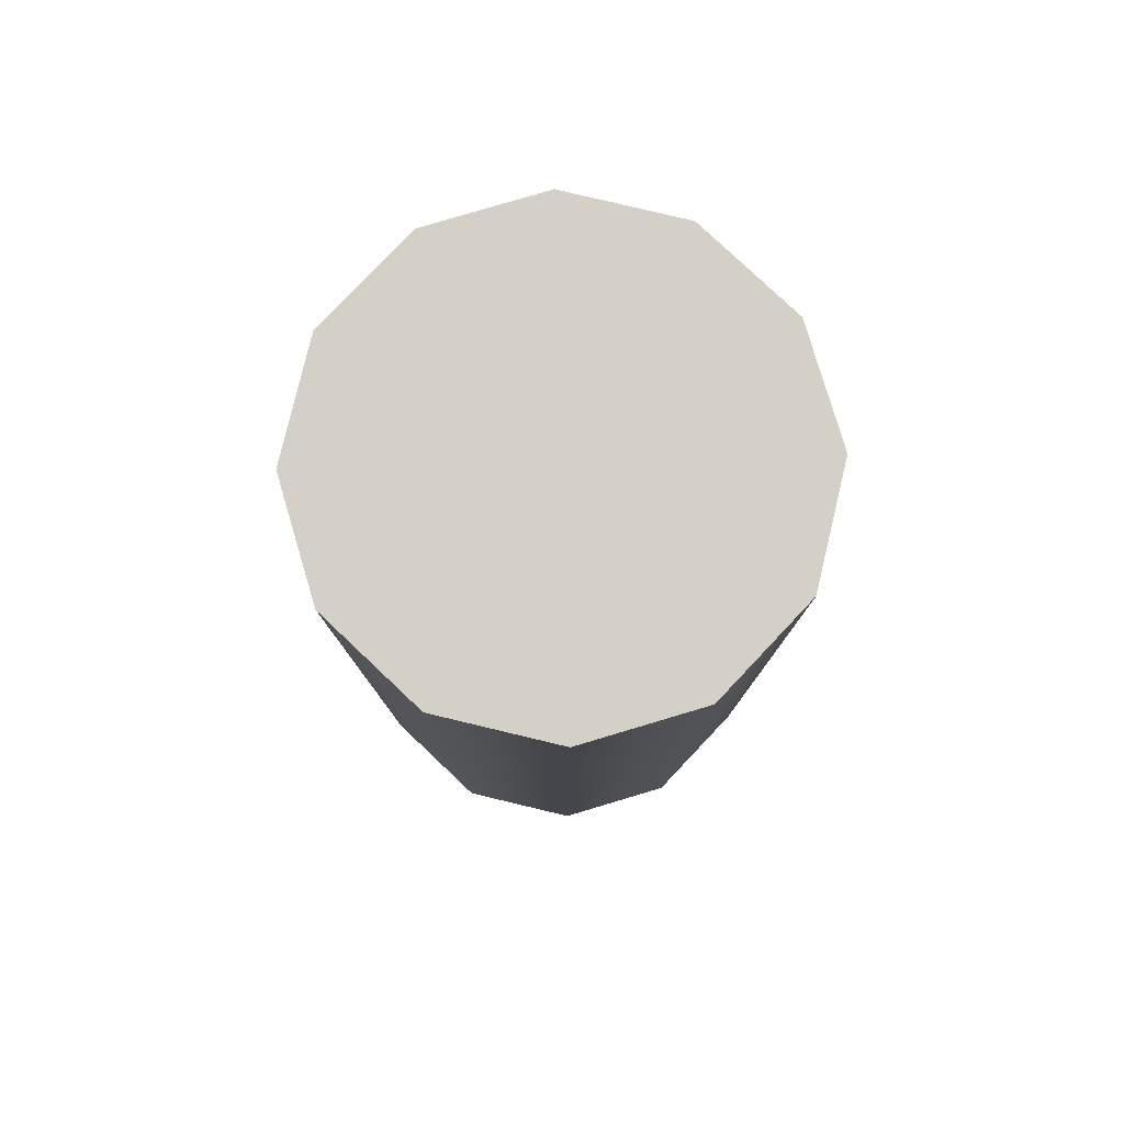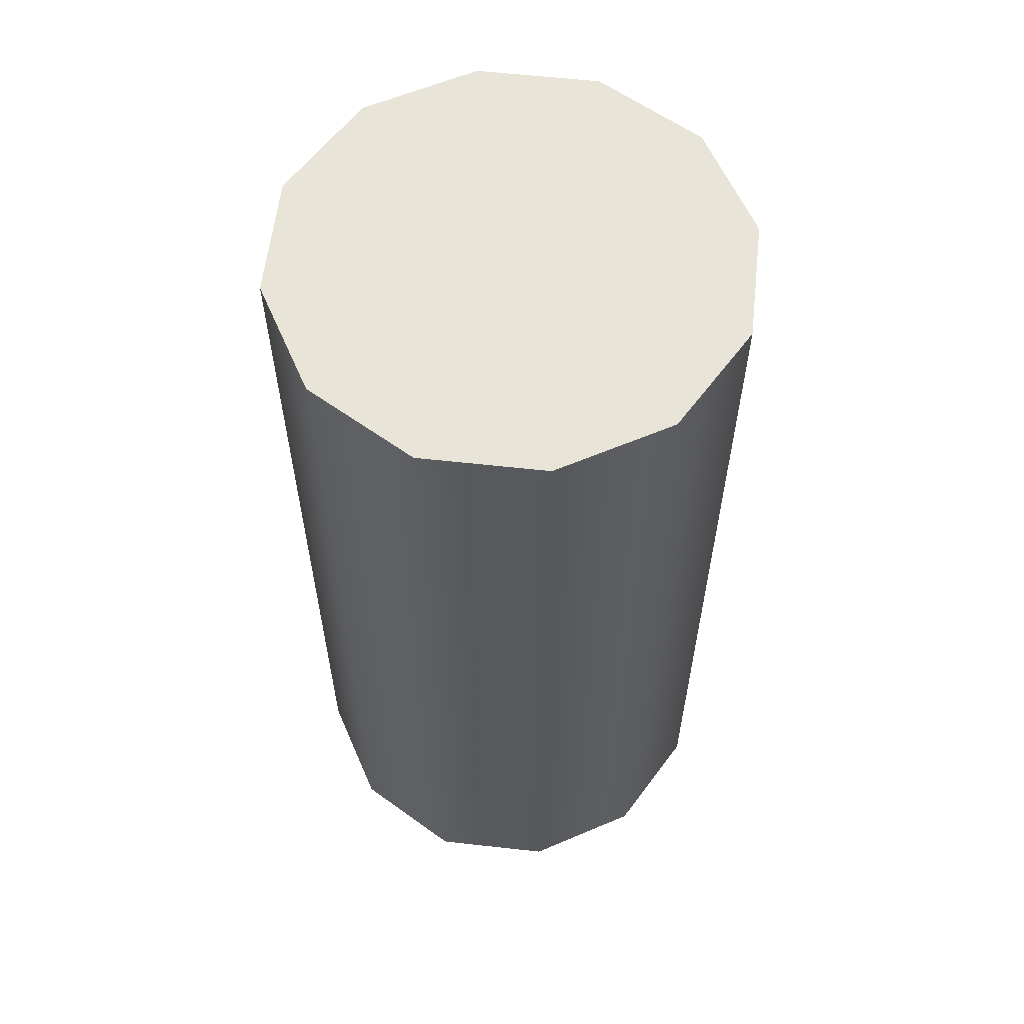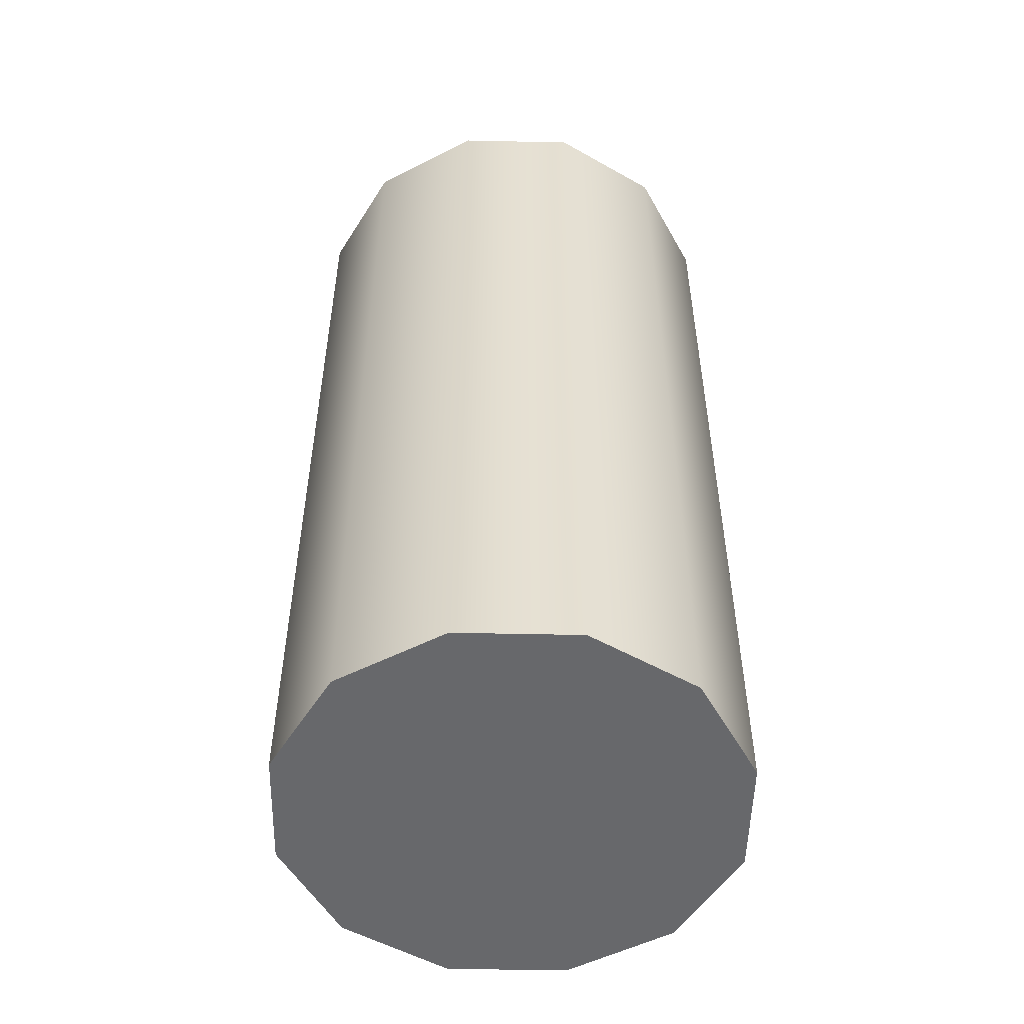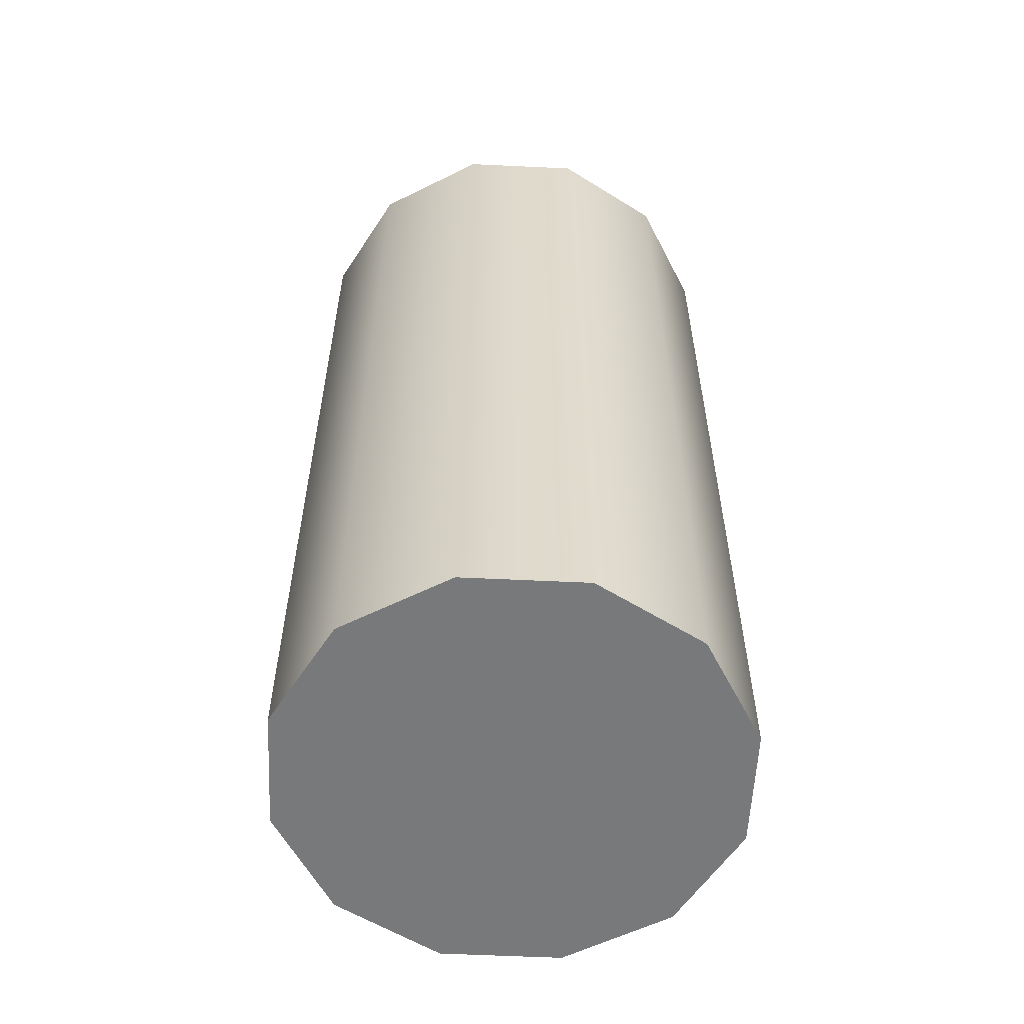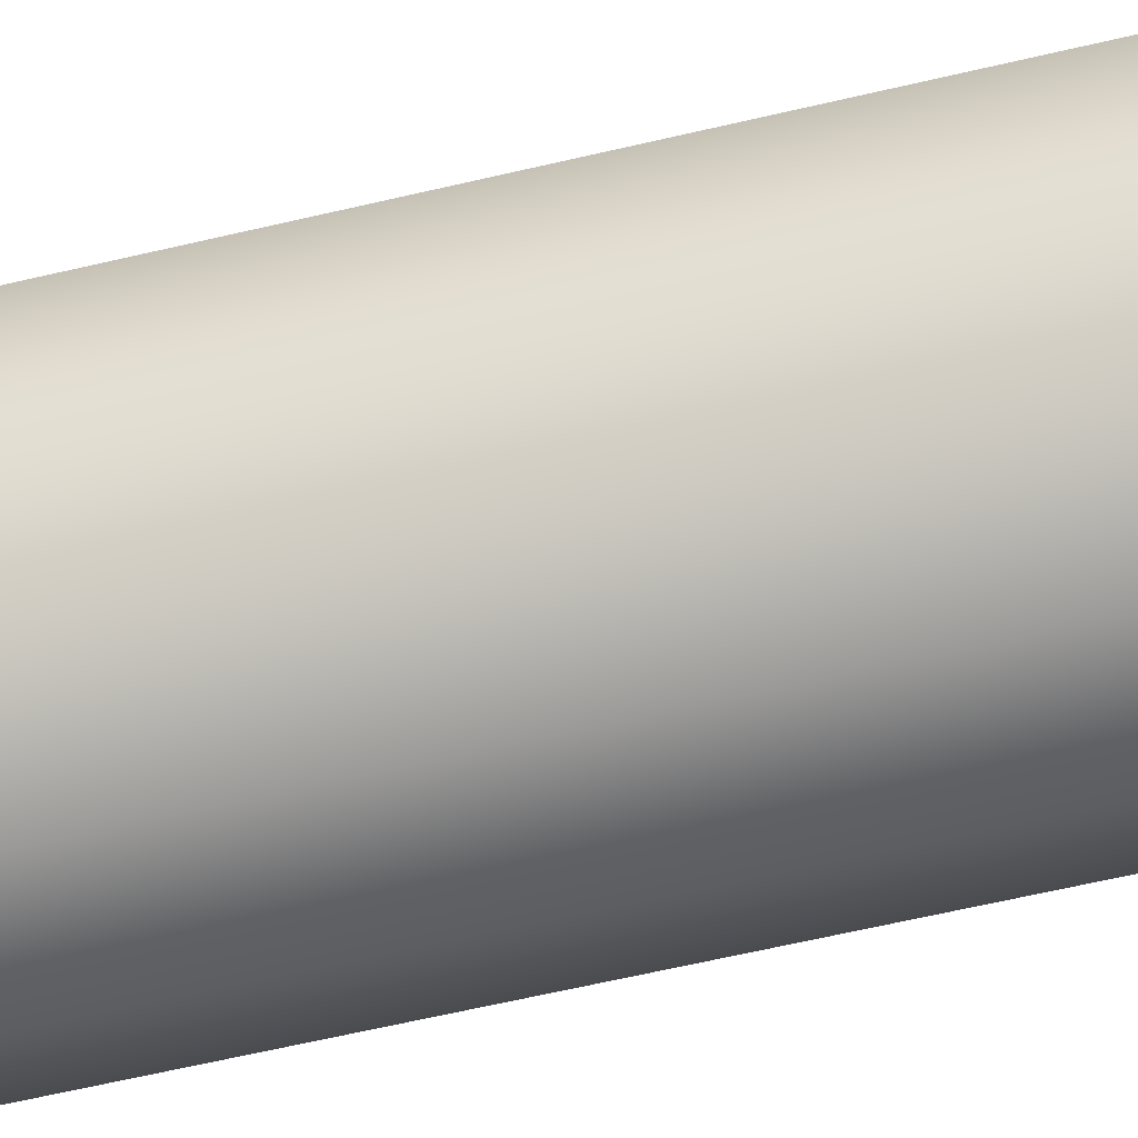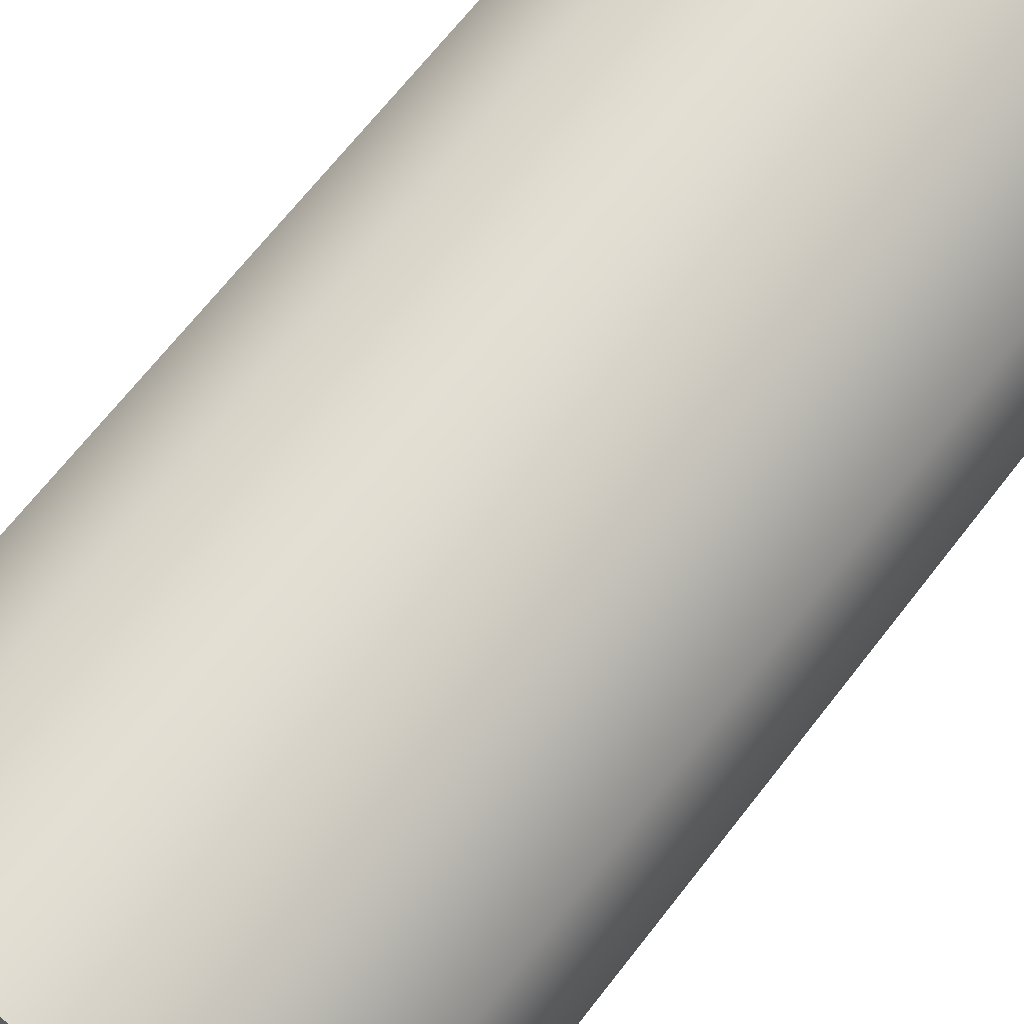
<metadata>
{"format":"obj","ext":"obj","renderer":"f3d","projection":"perspective","resolution":1024,"background":"white","views":[{"elev":79.9,"azim":88.4,"up":"+Y"},{"elev":59.8,"azim":171.5,"up":"+Y"},{"elev":-52.4,"azim":163.7,"up":"+Y"},{"elev":-57.7,"azim":42.2,"up":"+Y"},{"elev":-69.2,"azim":102.8,"up":"+Z"},{"elev":68.2,"azim":37.9,"up":"+Z"}]}
</metadata>
<code>
v  -0.866 0.053 0.5
v  -1 0.053 -0
v  0 0.053 -0
v  -1 4.053 -0
v  -0.866 4.053 0.5
v  0 4.053 -0
v  -0.5 0.053 0.866
v  -0.5 4.053 0.866
v  0 0.053 1
v  0 4.053 1
v  0.5 0.053 0.866
v  0.5 4.053 0.866
v  0.866 0.053 0.5
v  0.866 4.053 0.5
v  1 0.053 -0
v  1 4.053 -0
v  0.866 0.053 -0.5
v  0.866 4.053 -0.5
v  0.5 0.053 -0.866
v  0.5 4.053 -0.866
v  0 0.053 -1
v  0 4.053 -1
v  -0.5 0.053 -0.866
v  -0.5 4.053 -0.866
v  -0.866 0.053 -0.5
v  -0.866 4.053 -0.5
g cylinder001
f 1 2 3
f 4 2 1 5
f 4 5 6
f 7 1 3
f 5 1 7 8
f 5 8 6
f 9 7 3
f 8 7 9 10
f 8 10 6
f 11 9 3
f 10 9 11 12
f 10 12 6
f 13 11 3
f 12 11 13 14
f 12 14 6
f 15 13 3
f 14 13 15 16
f 14 16 6
f 17 15 3
f 16 15 17 18
f 16 18 6
f 19 17 3
f 18 17 19 20
f 18 20 6
f 21 19 3
f 20 19 21 22
f 20 22 6
f 23 21 3
f 22 21 23 24
f 22 24 6
f 25 23 3
f 24 23 25 26
f 24 26 6
f 2 25 3
f 26 25 2 4
f 26 4 6

</code>
